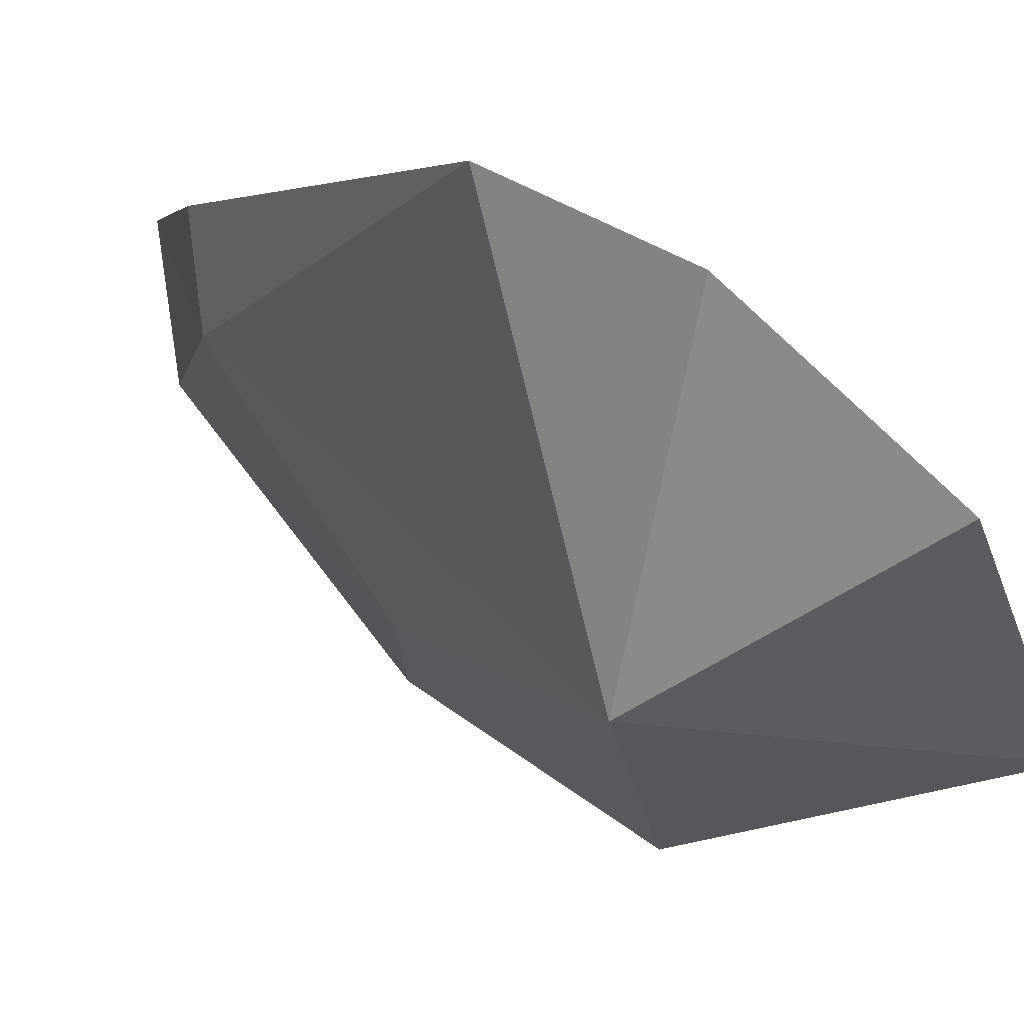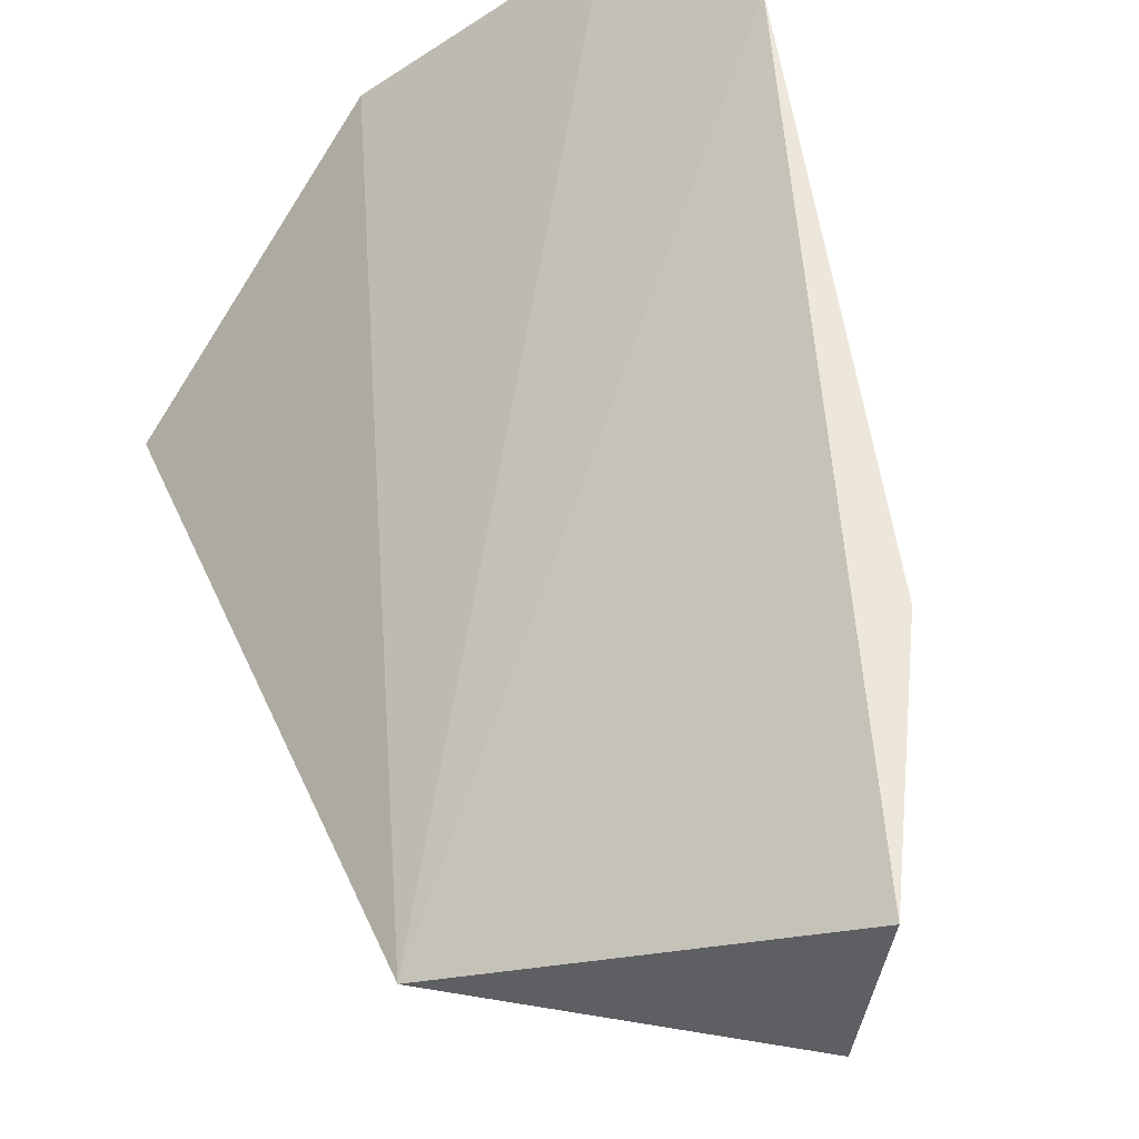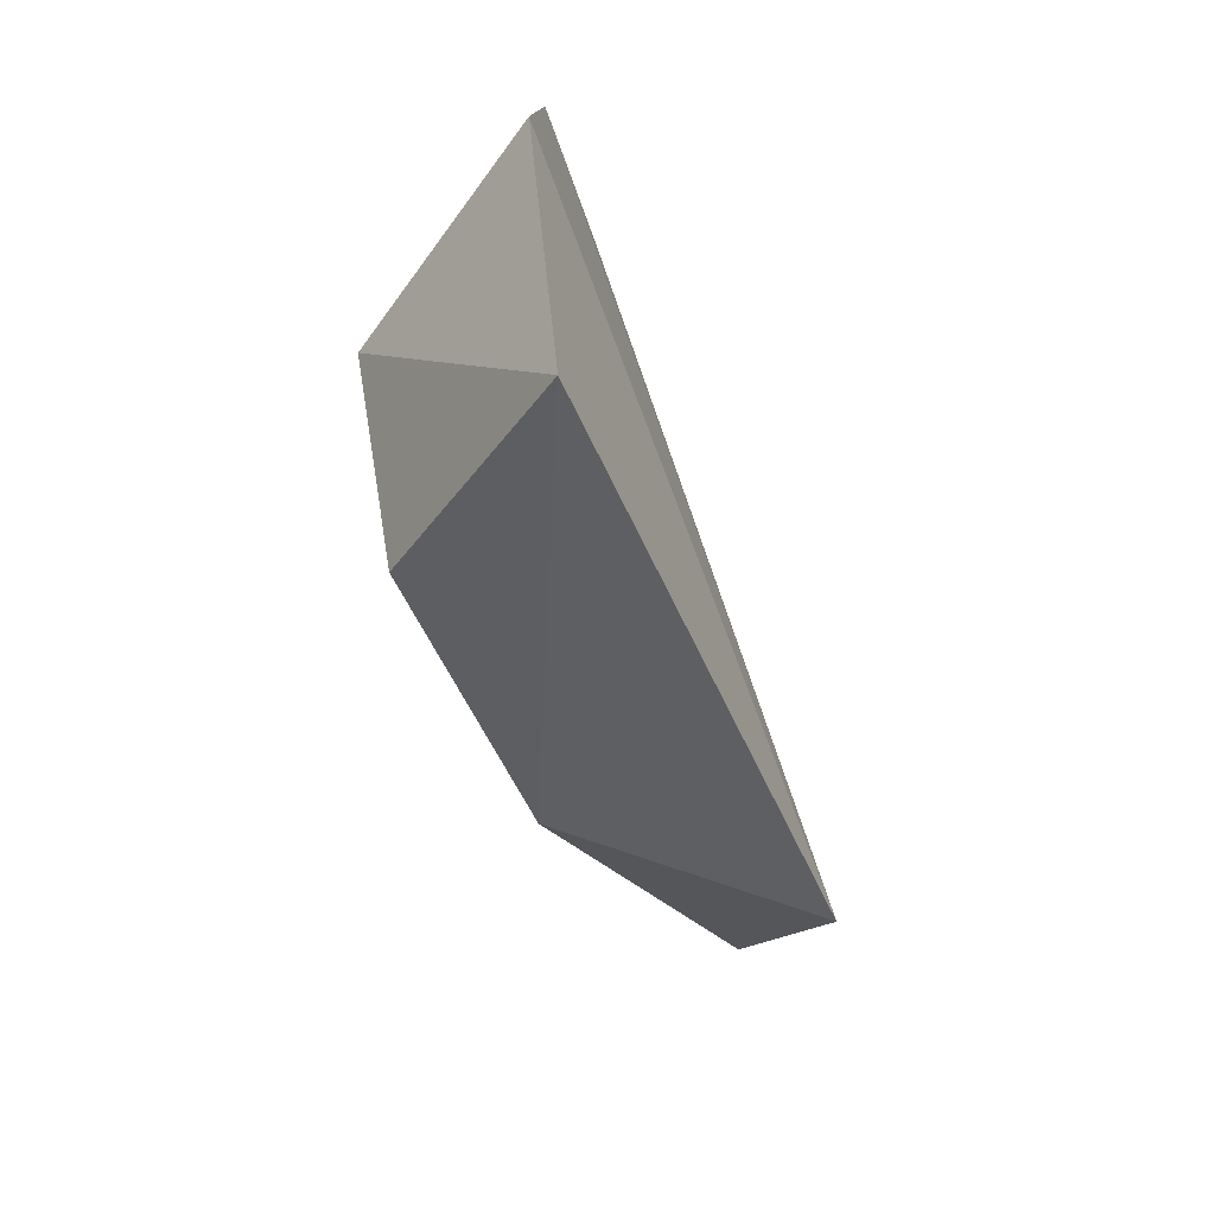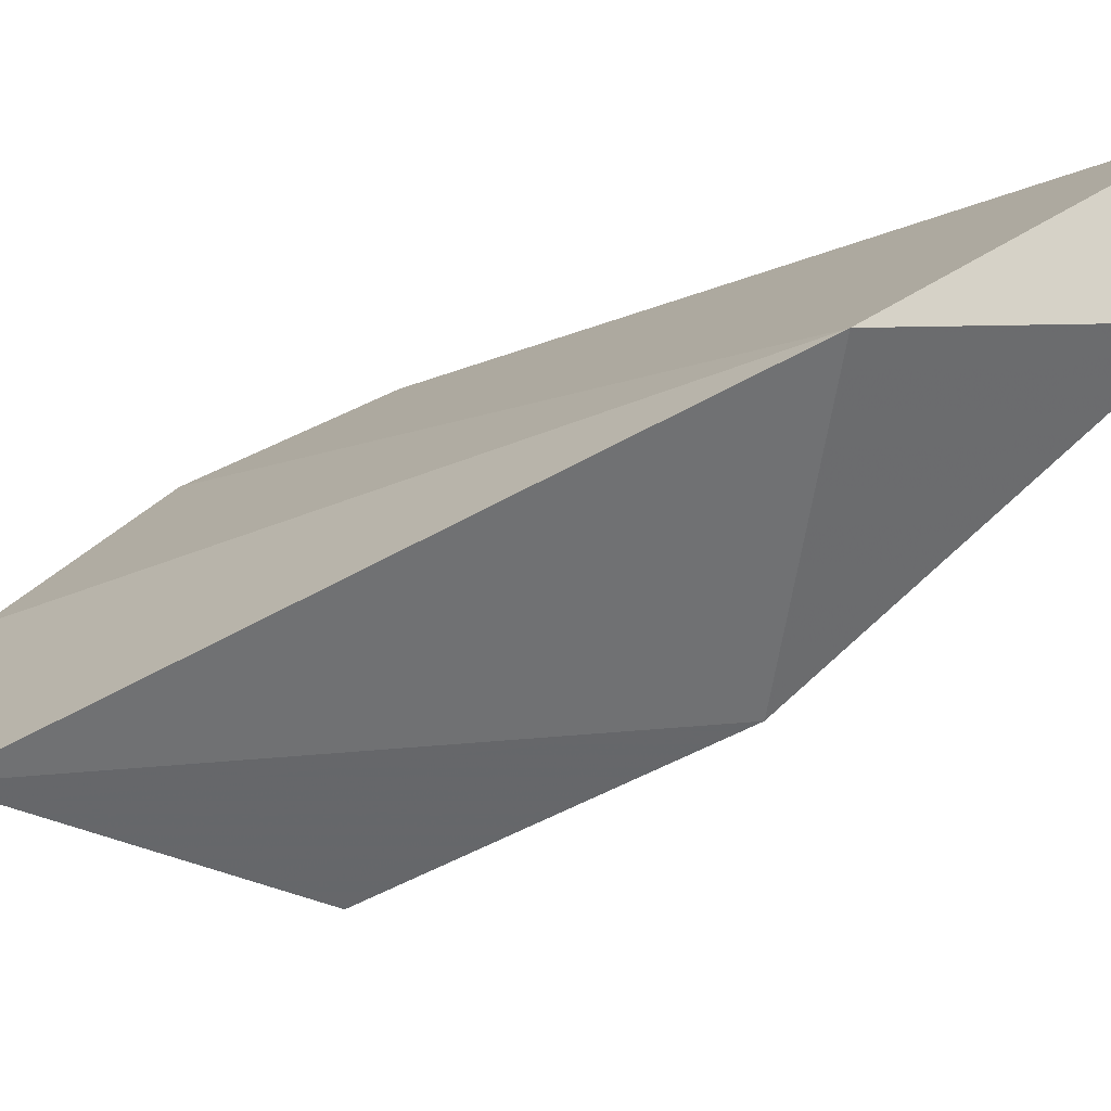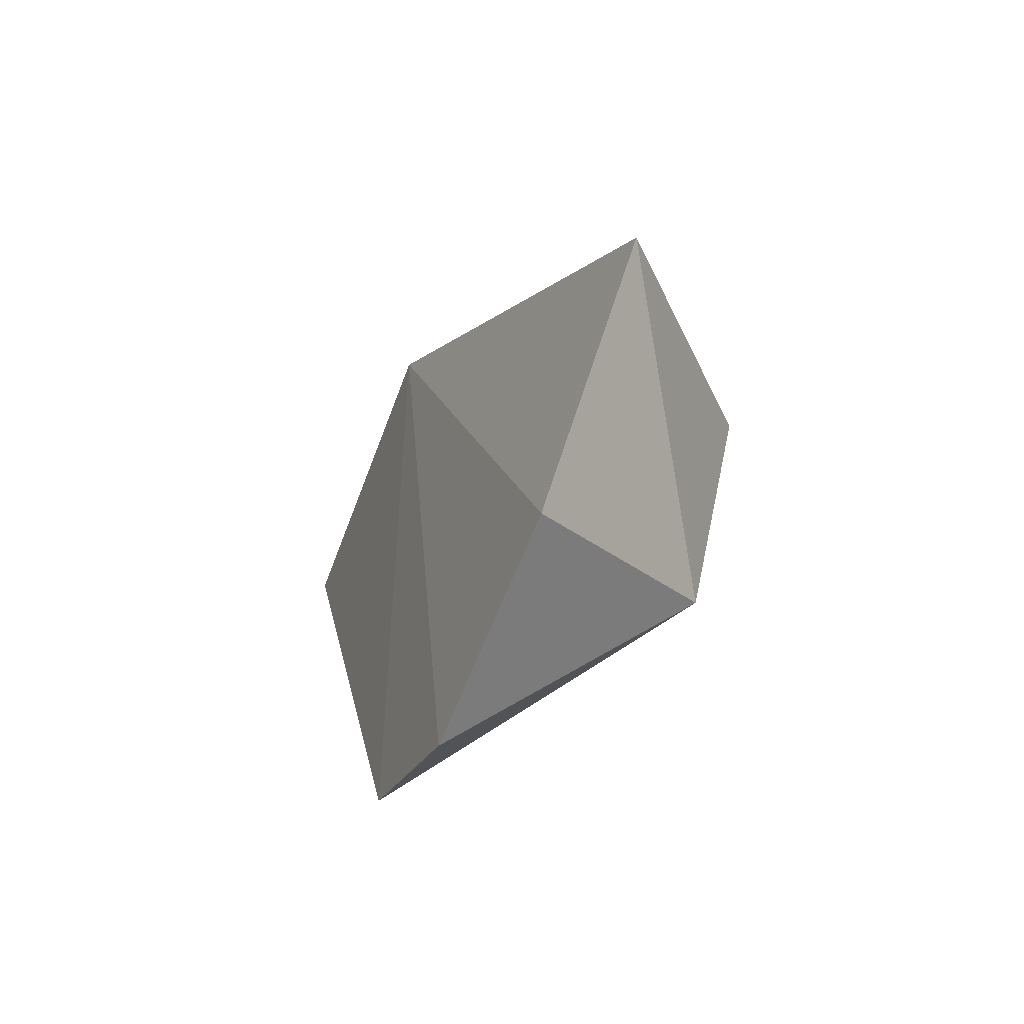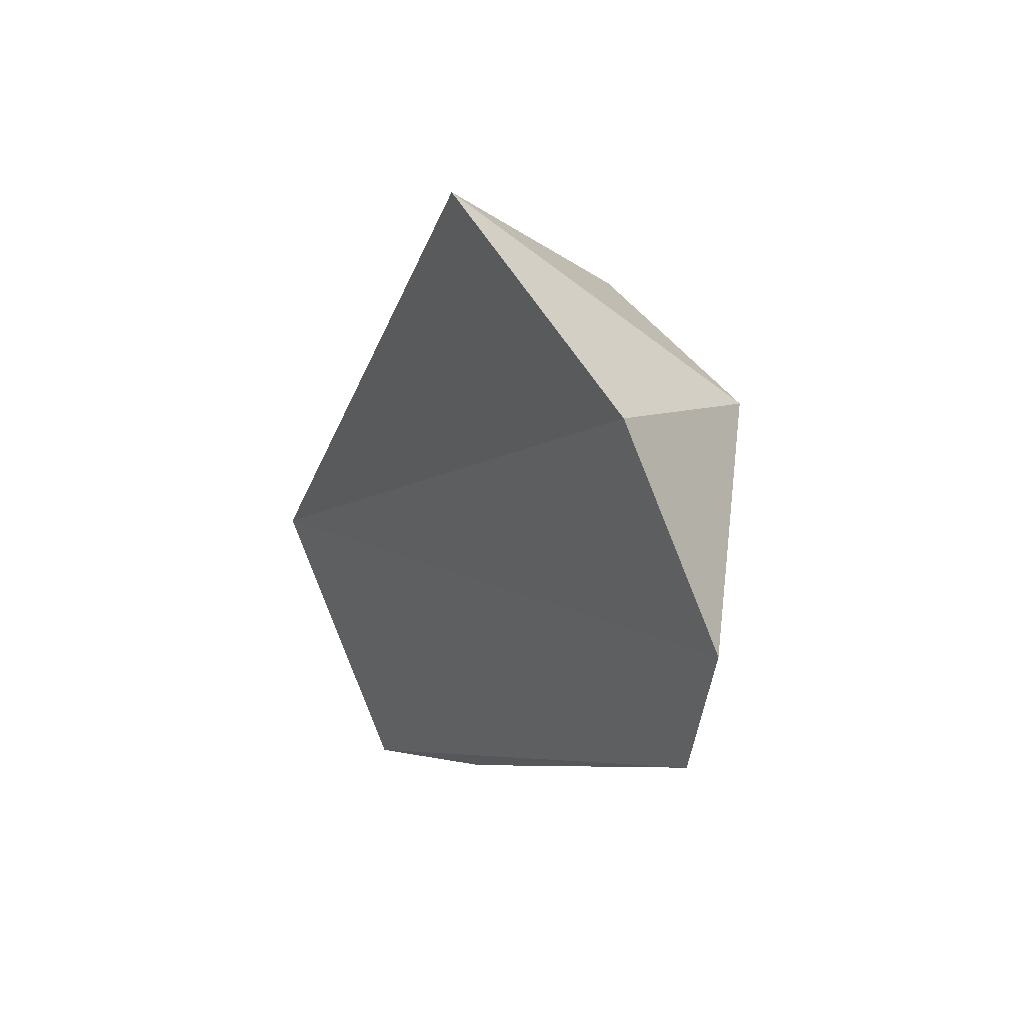
<metadata>
{"format":"obj","ext":"obj","renderer":"f3d","projection":"perspective","resolution":1024,"background":"white","views":[{"elev":2.3,"azim":129.0,"up":"+Z"},{"elev":50.7,"azim":-32.7,"up":"+Z"},{"elev":38.1,"azim":-132.5,"up":"+Y"},{"elev":-17.3,"azim":-77.5,"up":"+Z"},{"elev":76.9,"azim":70.9,"up":"+Y"},{"elev":73.4,"azim":21.2,"up":"+Y"}]}
</metadata>
<code>
v 0.05007 -0.472 0.009826
v 0.06563 -0.4441 0.009826
v 0.04204 -0.4625 0.001561
v 0.0586 -0.4324 0.0002442
v 0.0547 -0.4457 -0.01029
v 0.06516 -0.4366 0.006709
v 0.05695 -0.4545 -0.003753
v 0.04836 -0.4354 -0.007478
v 0.06236 -0.4419 -0.005477
v 0.05558 -0.4642 0.005432
v 0.0495 -0.4714 0.003809
v 0.05142 -0.4587 -0.006195
v 0.05585 -0.4646 0.009826
f 1 2 3
f 6 3 2
f 6 4 3
f 8 3 4
f 9 4 6
f 9 8 4
f 9 5 8
f 9 7 5
f 9 6 2
f 10 9 2
f 10 7 9
f 11 1 3
f 11 10 1
f 11 7 10
f 12 8 5
f 12 3 8
f 12 11 3
f 12 5 7
f 12 7 11
f 13 10 2
f 13 2 1
f 13 1 10

</code>
